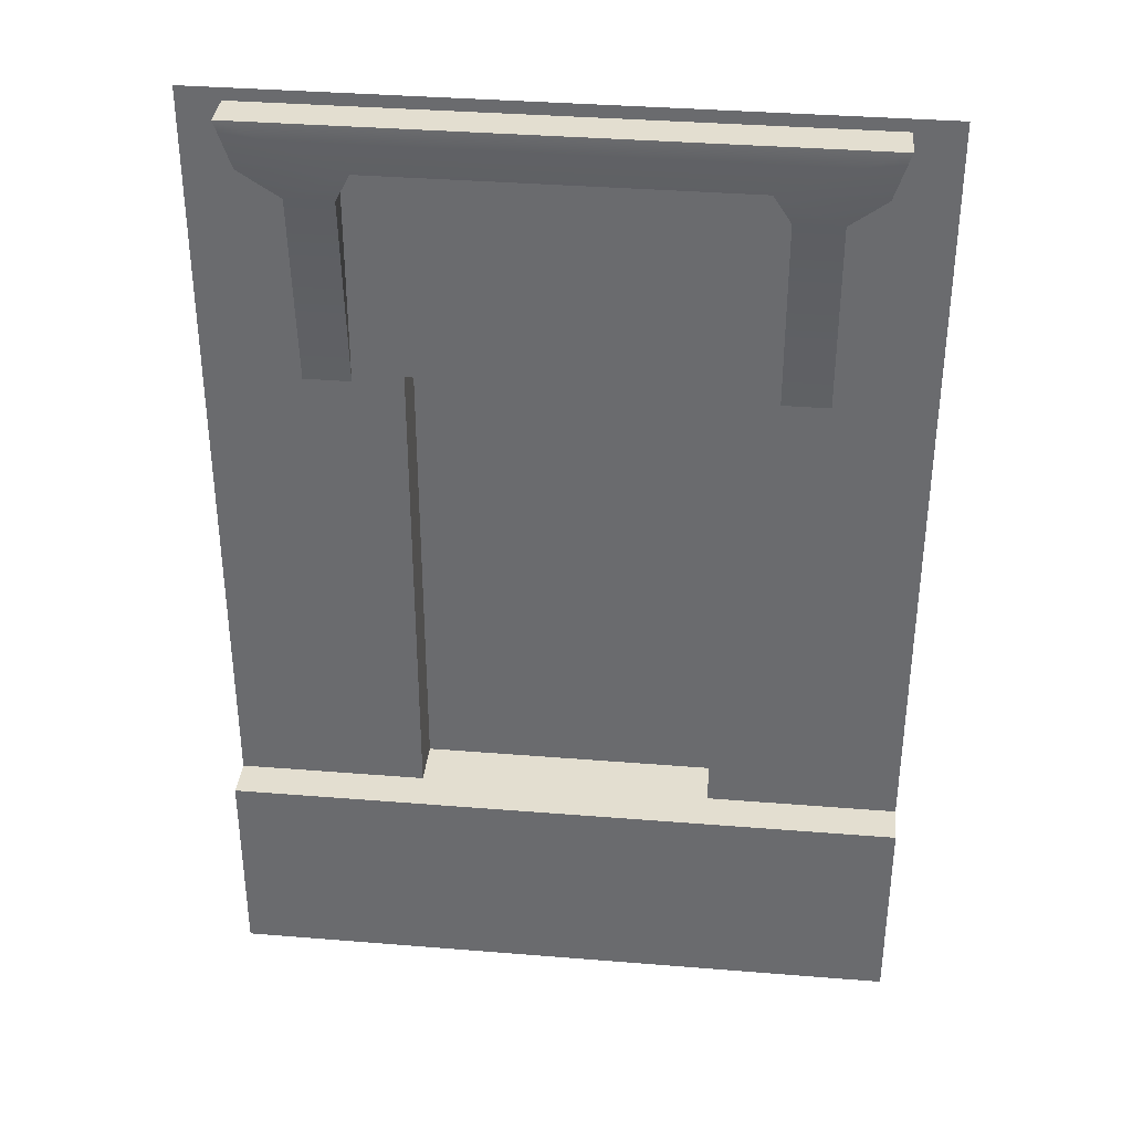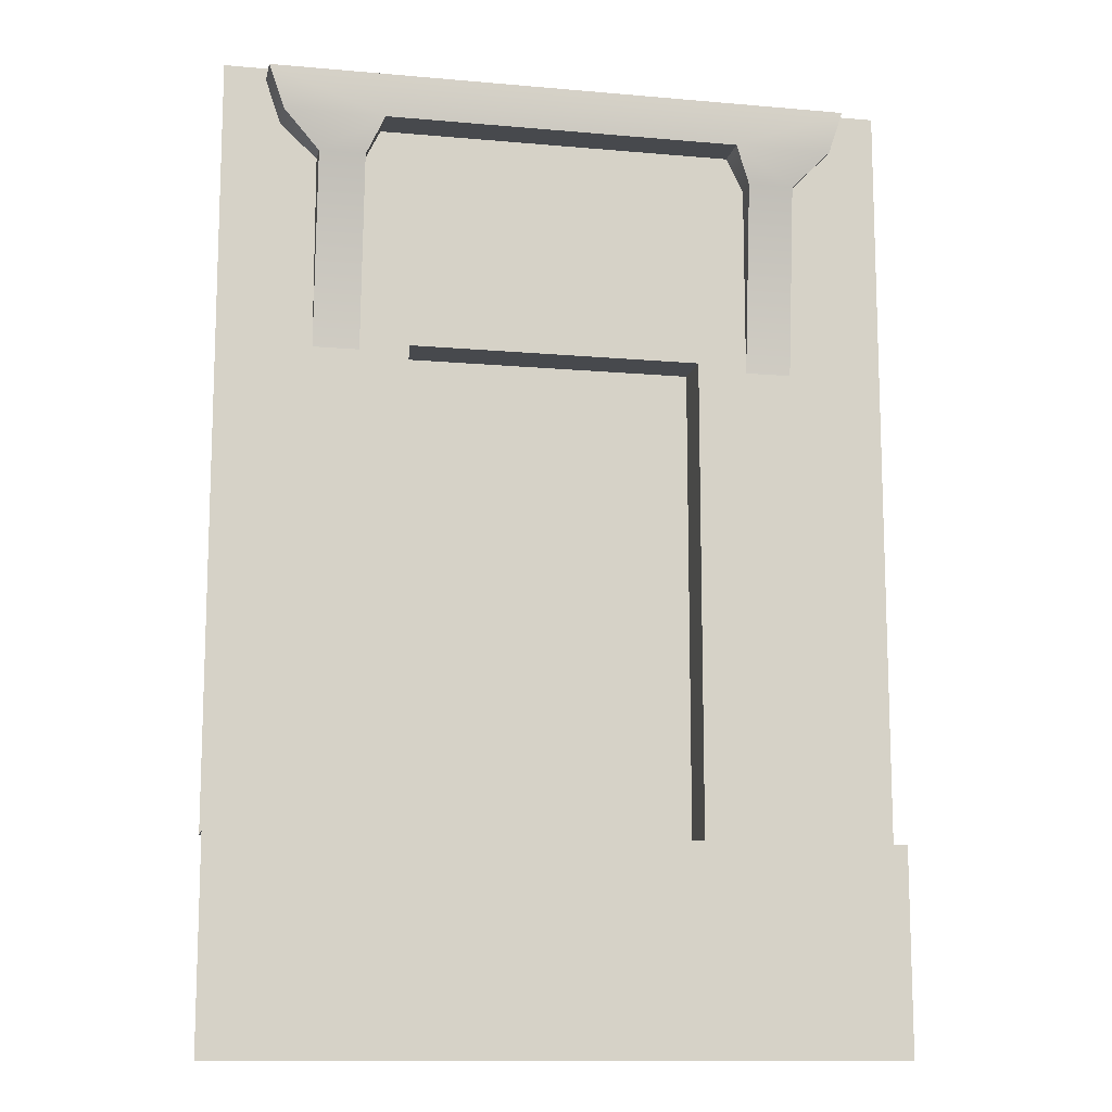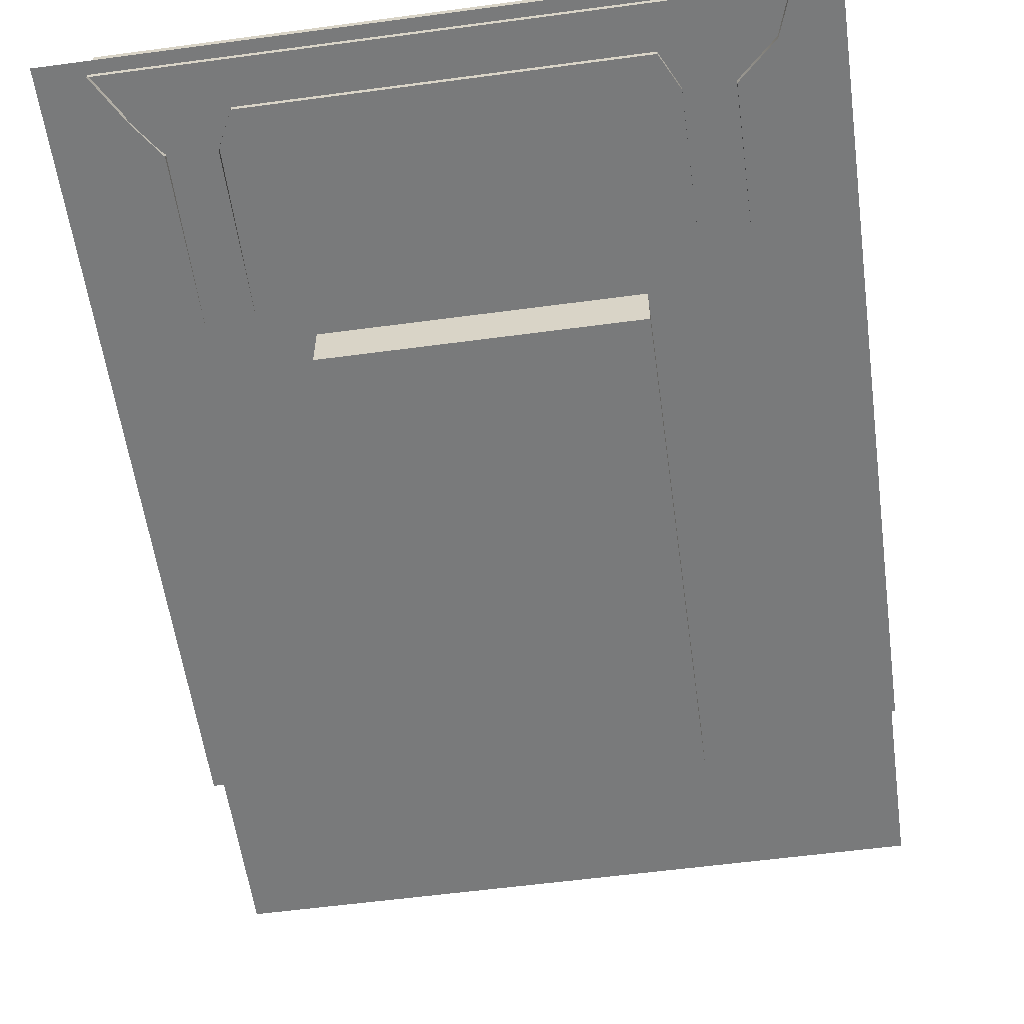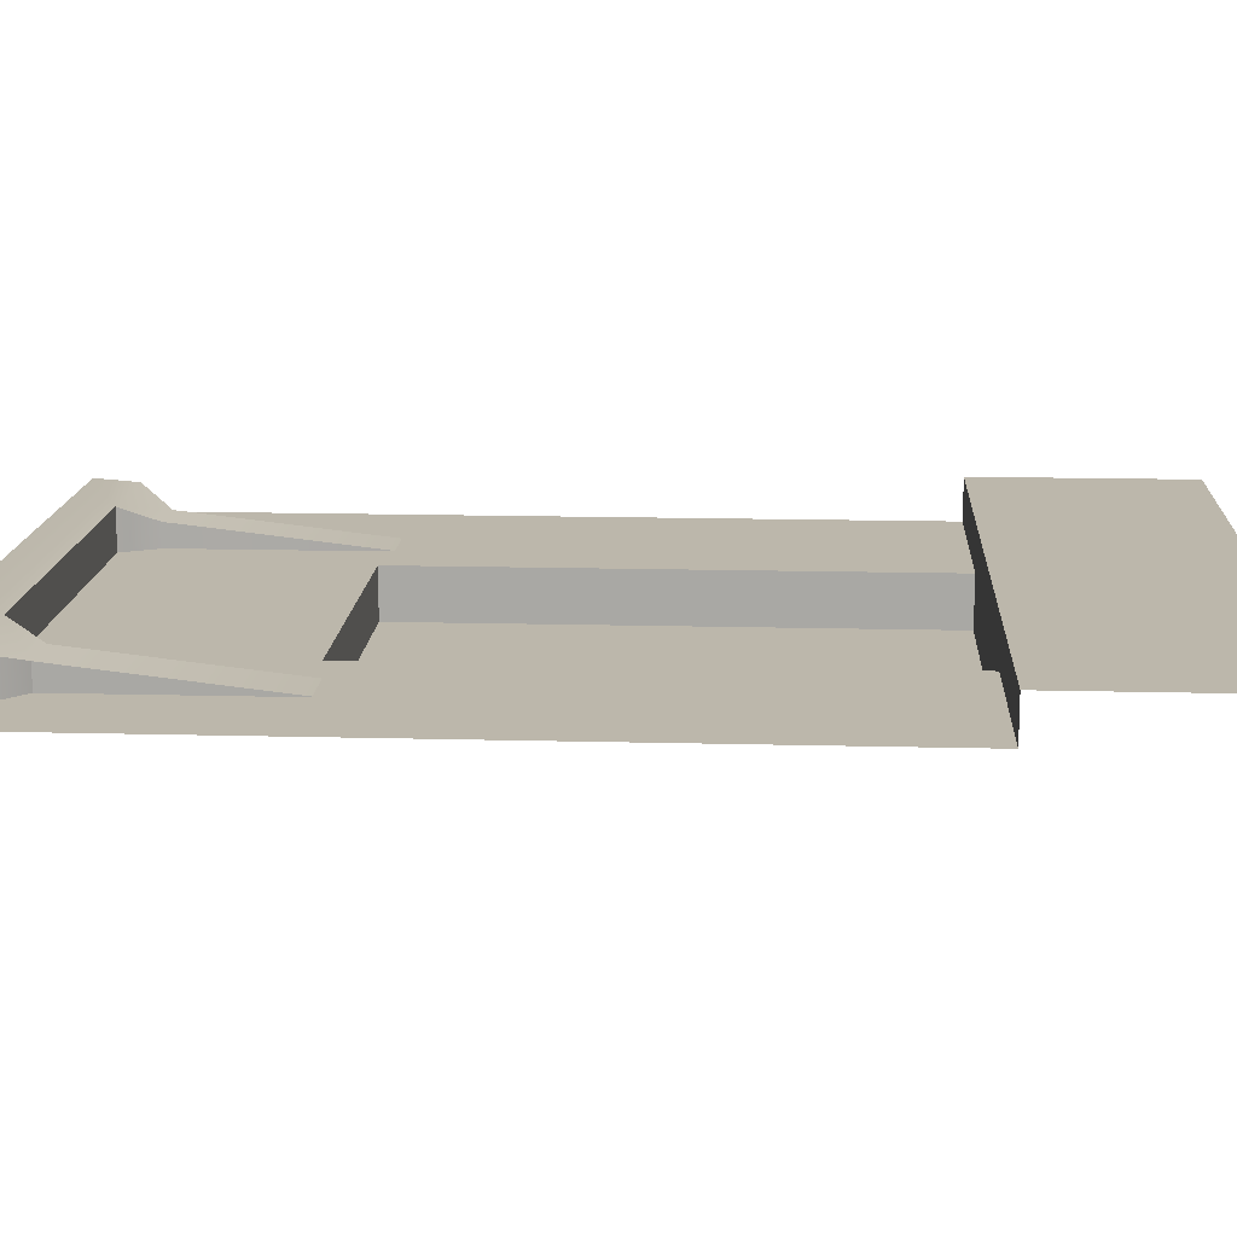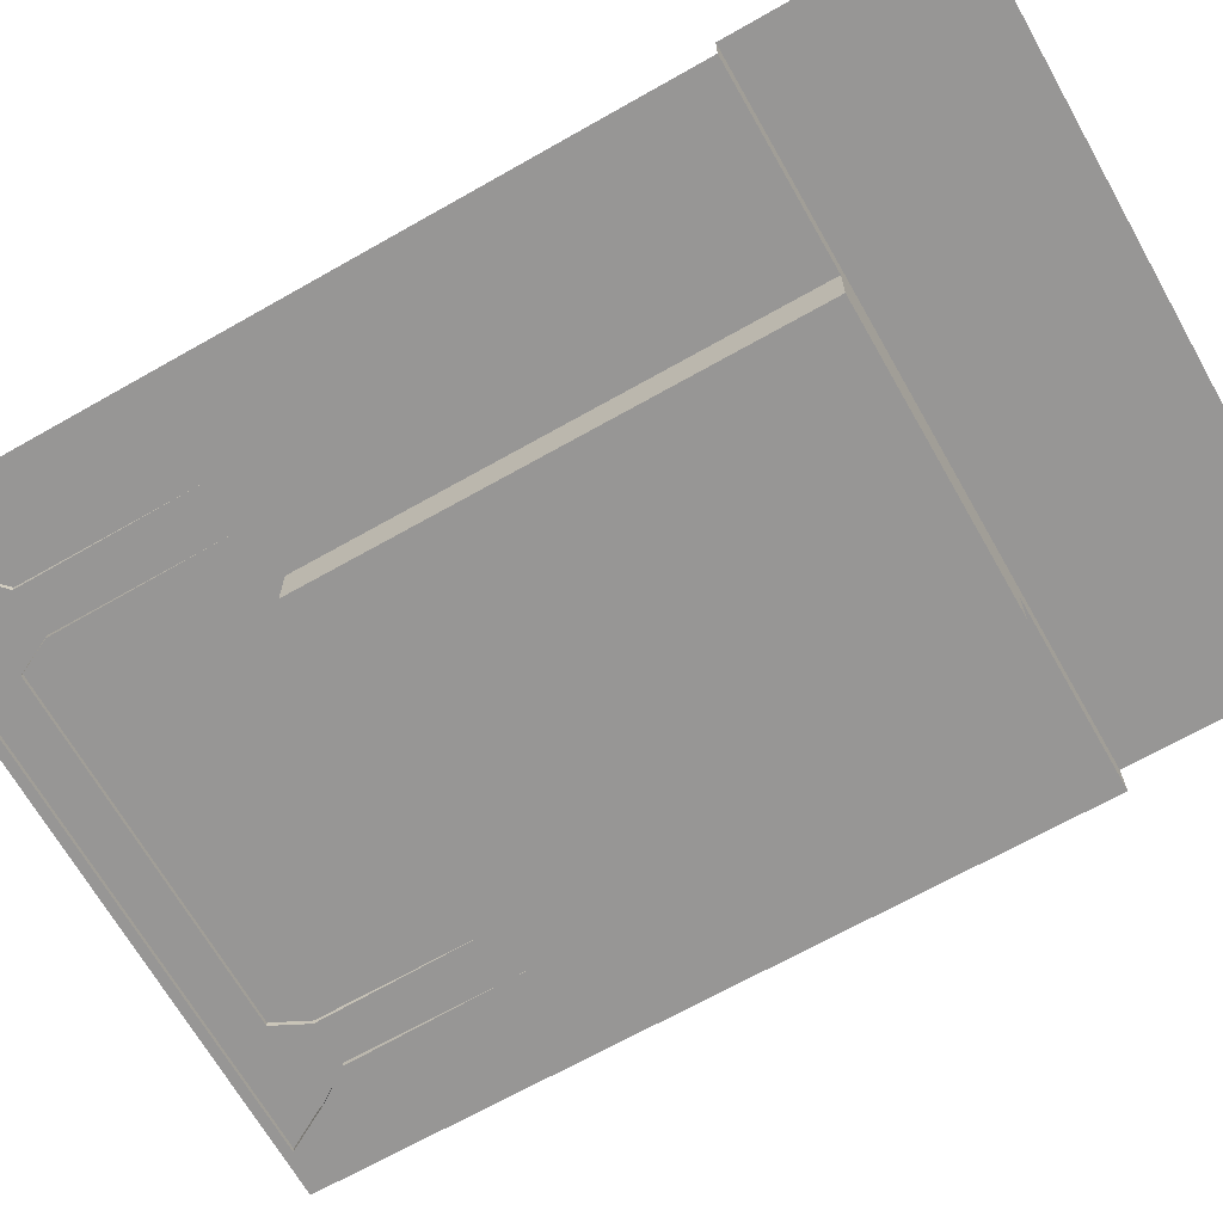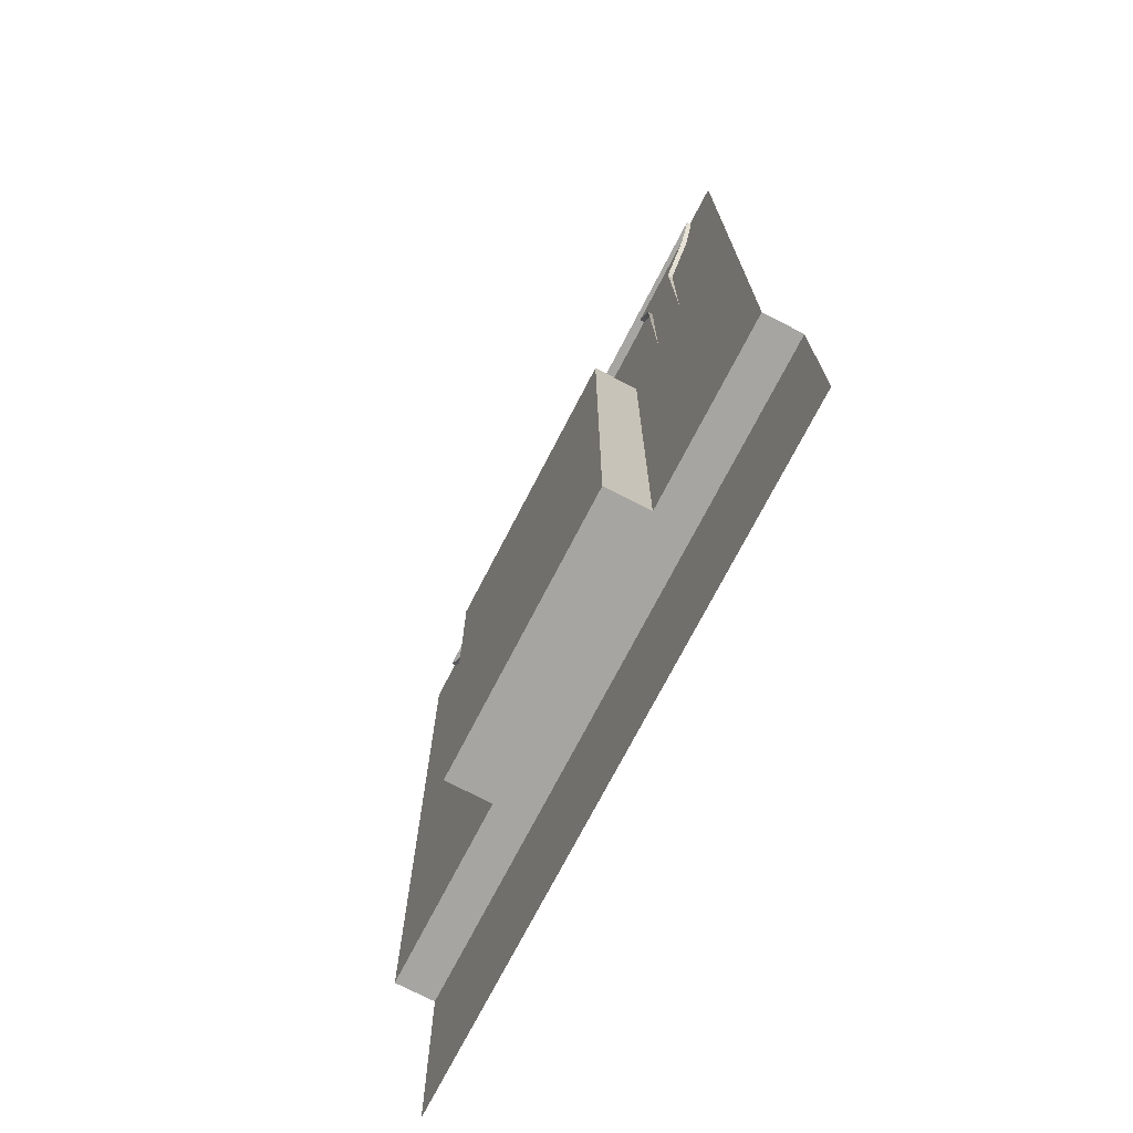
<metadata>
{"format":"obj","ext":"obj","renderer":"f3d","projection":"perspective","resolution":1024,"background":"white","views":[{"elev":35.8,"azim":6.1,"up":"+Y"},{"elev":-12.4,"azim":-11.8,"up":"+Y"},{"elev":-58.0,"azim":-172.1,"up":"+Z"},{"elev":14.5,"azim":-86.7,"up":"+Z"},{"elev":-67.8,"azim":-60.4,"up":"+Z"},{"elev":-73.6,"azim":-117.4,"up":"+Y"}]}
</metadata>
<code>
g default
v -1.401 0.6875 0.5
v -1.056 0.6875 0.5
v -1.401 0.2978 0.5
v -1.056 0.2978 0.5
v -1.401 0.1937 0.5202
v -1.056 0.1937 0.5202
v -1.056 0.2978 0.5202
v -1.401 0.2978 0.5202
v -1.401 0.2978 0.5
v -1.056 0.2978 0.5
v -1.401 0.6875 0.5
v -1.056 0.5452 0.5
v -1.056 0.5452 0.5
v -1.401 0.5452 0.5
v -1.401 0.5452 0.5
v -1.304 0.5452 0.5
v -1.304 0.2978 0.5
v -1.304 0.2978 0.5
v -1.304 0.2978 0.5202
v -1.304 0.1937 0.5202
v -1.153 0.5452 0.5
v -1.153 0.2978 0.5
v -1.153 0.2978 0.5
v -1.153 0.2978 0.5202
v -1.153 0.1937 0.5202
v -1.304 0.2978 0.4757
v -1.153 0.2978 0.4757
v -1.153 0.5452 0.4757
v -1.304 0.5452 0.4757
v -1.371 0.6585 0.5199
v -1.379 0.6813 0.5199
v -1.379 0.6813 0.4973
v -1.371 0.6585 0.4973
v -1.32 0.6585 0.4973
v -1.32 0.6585 0.5199
v -1.353 0.6408 0.4973
v -1.329 0.6408 0.4973
v -1.329 0.6408 0.5116
v -1.353 0.6408 0.5116
v -1.353 0.5413 0.5003
v -1.329 0.5413 0.5003
v -1.087 0.6585 0.5199
v -1.137 0.6585 0.5199
v -1.079 0.6813 0.5199
v -1.092 0.6585 0.4973
v -1.079 0.6813 0.4973
v -1.137 0.6585 0.4973
v -1.128 0.6408 0.5116
v -1.128 0.6408 0.4973
v -1.104 0.6408 0.5116
v -1.104 0.6408 0.4973
v -1.128 0.5413 0.5003
v -1.104 0.5413 0.5003
g polySurface105
f 21 22 10 13 2
f 25 6 7 24
f 4 23 24 7
f 23 4 10 22
f 4 12 13 10
f 15 3 9 14
f 12 2 13
f 1 15 14 11
f 14 9 17 16 11
f 3 18 17 9
f 19 18 3 8
f 5 20 19 8
f 2 1 11 16 21
f 26 27 28 29
f 18 23 22 17
f 24 23 18 19
f 20 25 24 19
f 17 22 27 26
f 22 21 28 27
f 21 16 29 28
f 16 17 26 29
f 30 35 31
f 33 30 31 32
f 46 32 31 44
f 35 34 47 43
f 31 35 43 44
f 34 35 38 37
f 35 30 39 38
f 30 33 36 39
f 37 38 41
f 38 39 40 41
f 39 36 40
f 42 44 43
f 45 46 44 42
f 47 49 48 43
f 43 48 50 42
f 42 50 51 45
f 49 52 48
f 48 52 53 50
f 50 53 51

</code>
